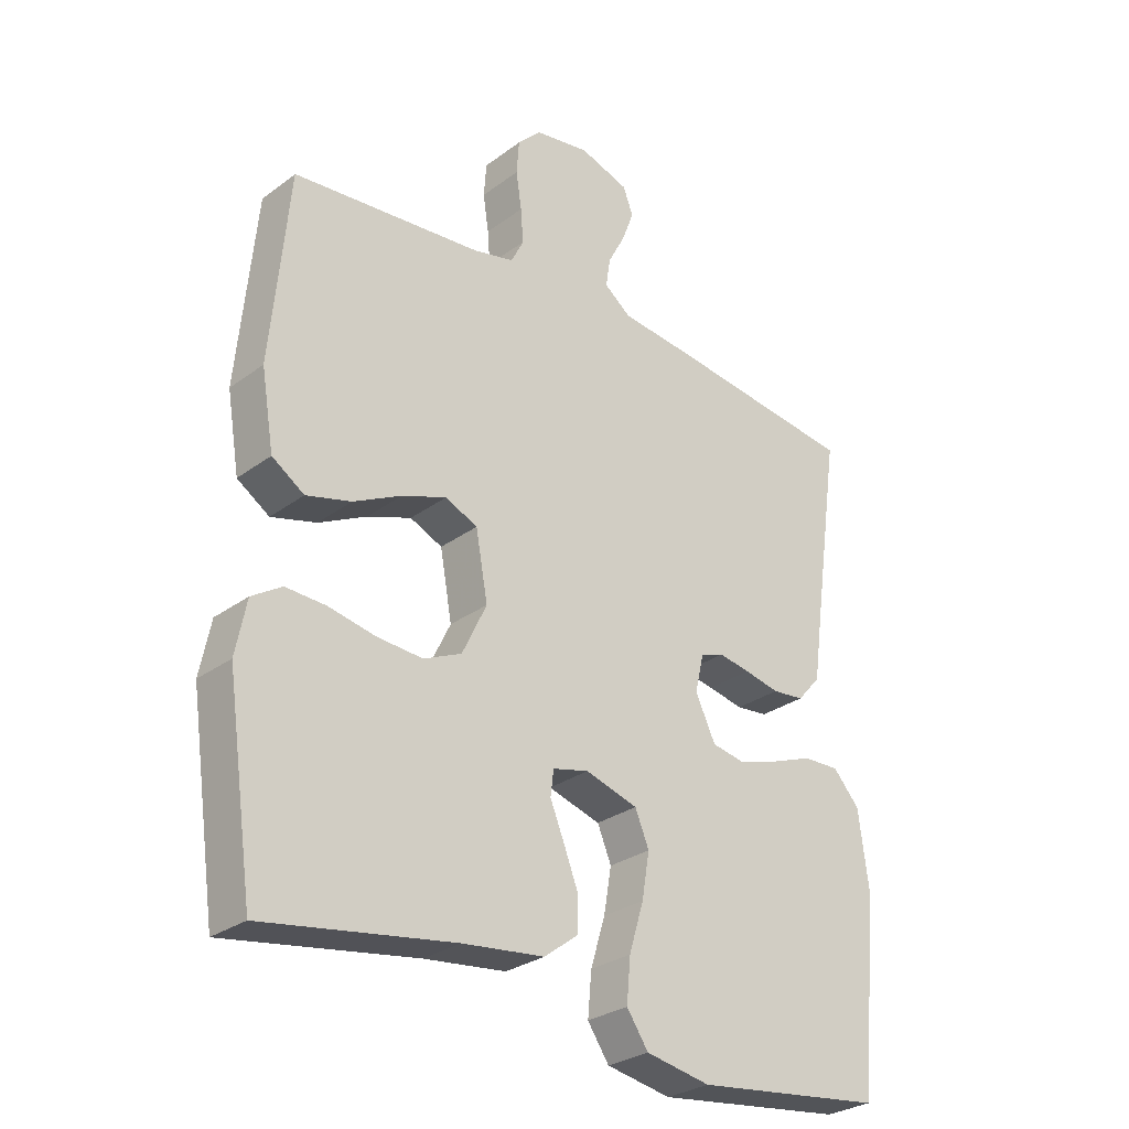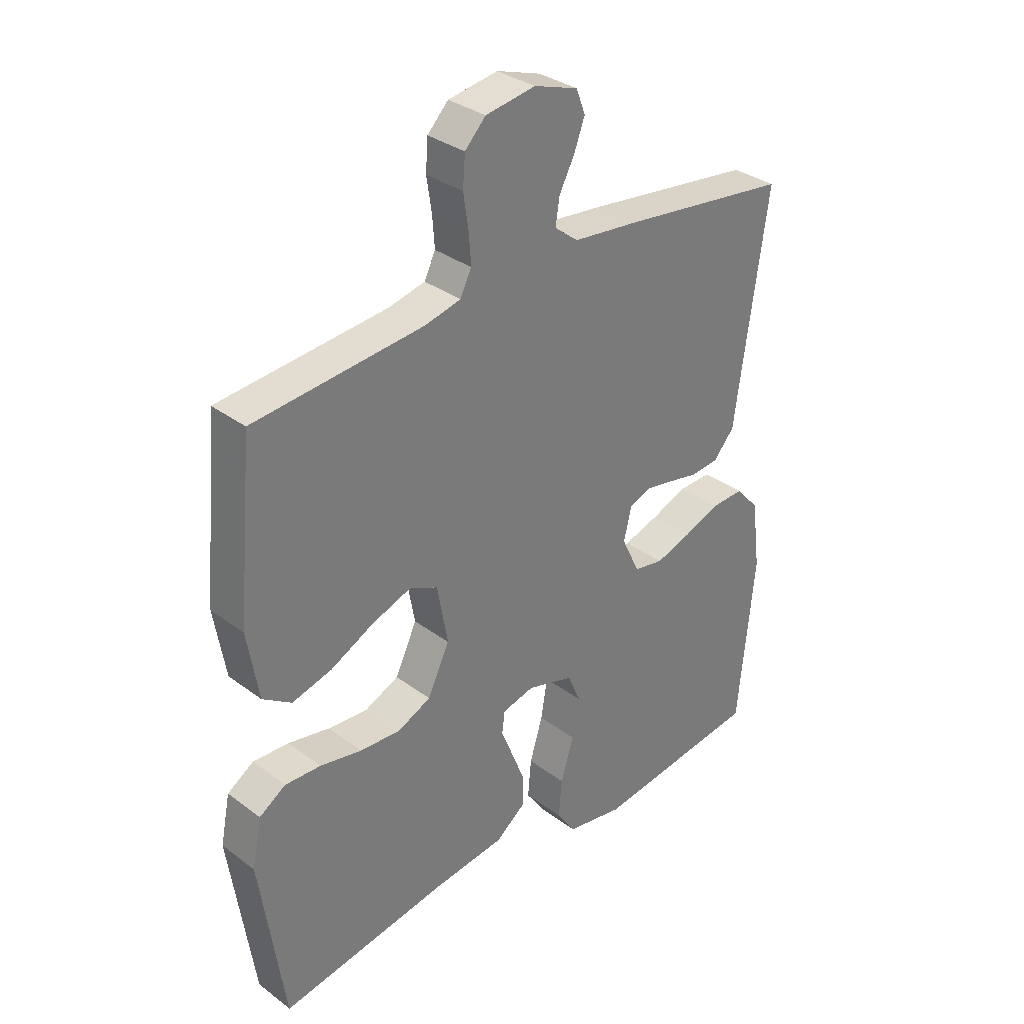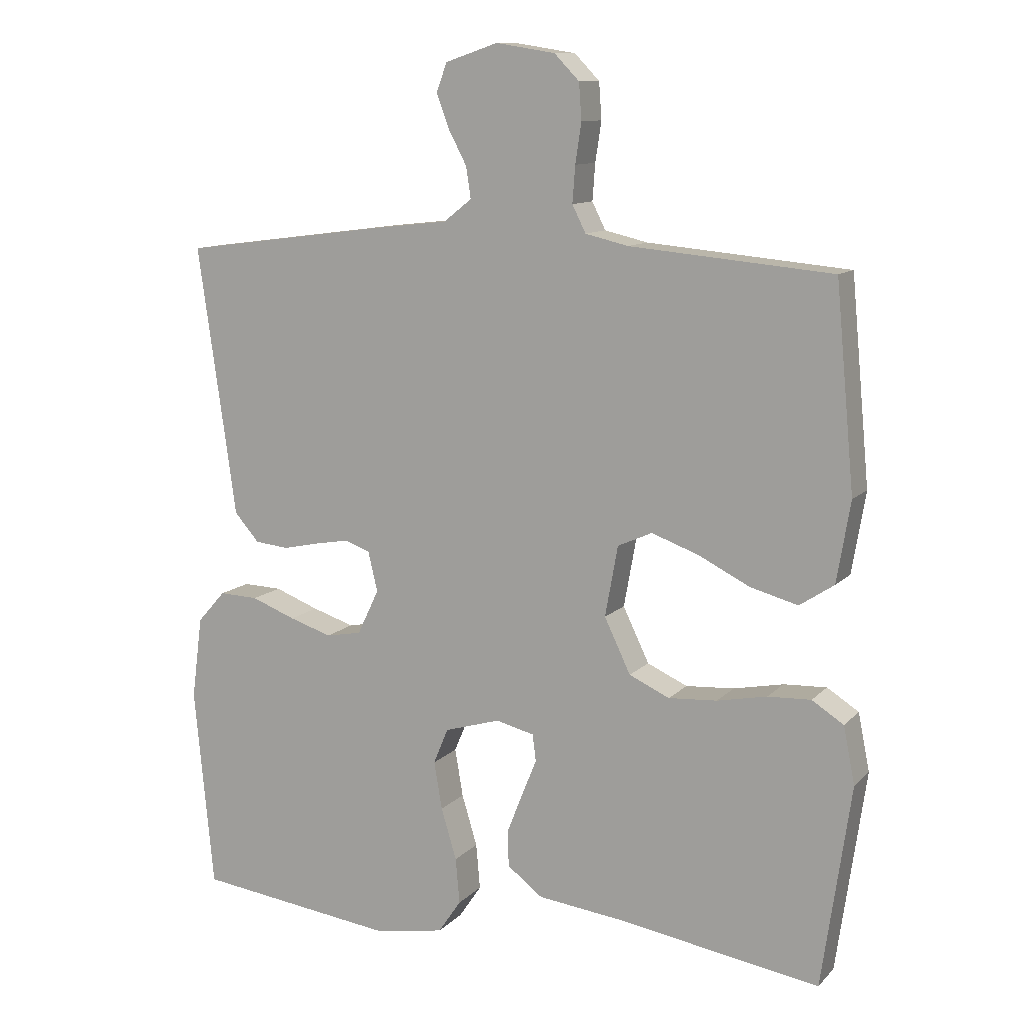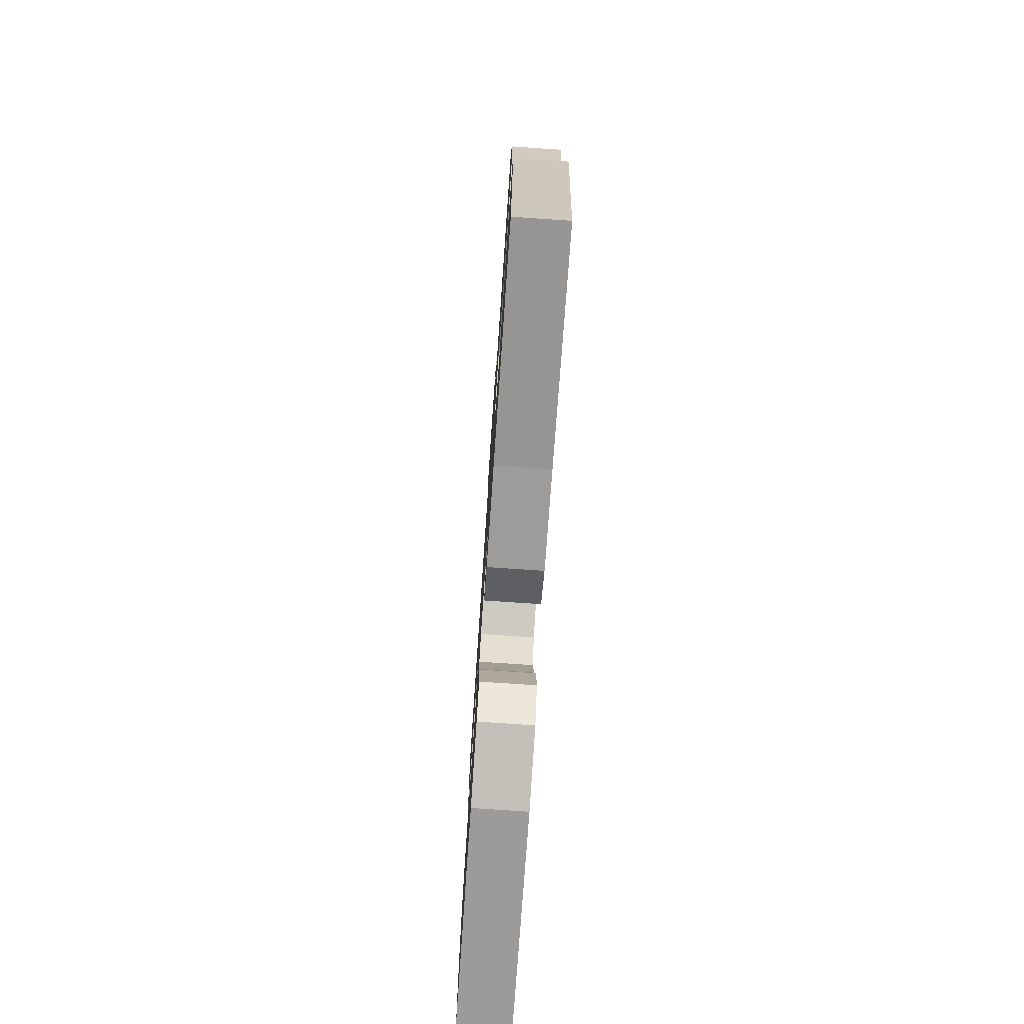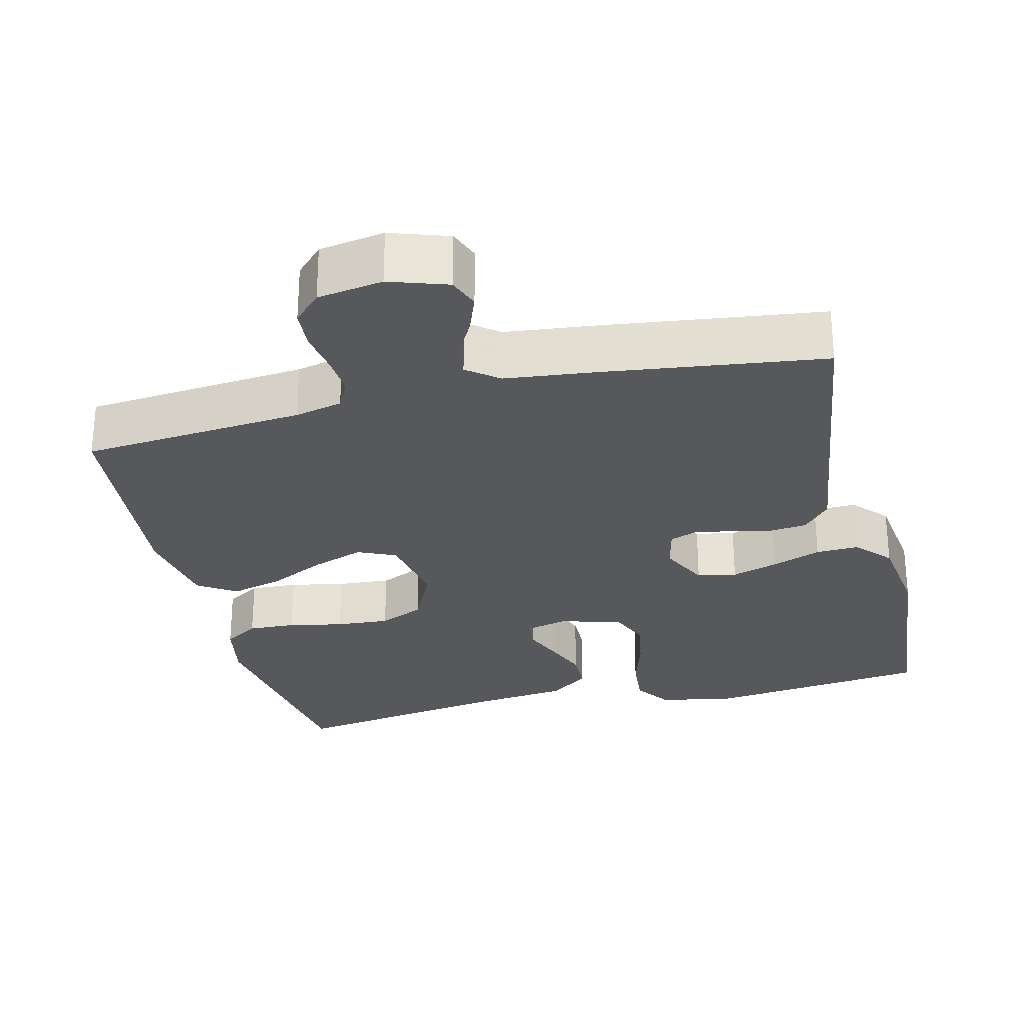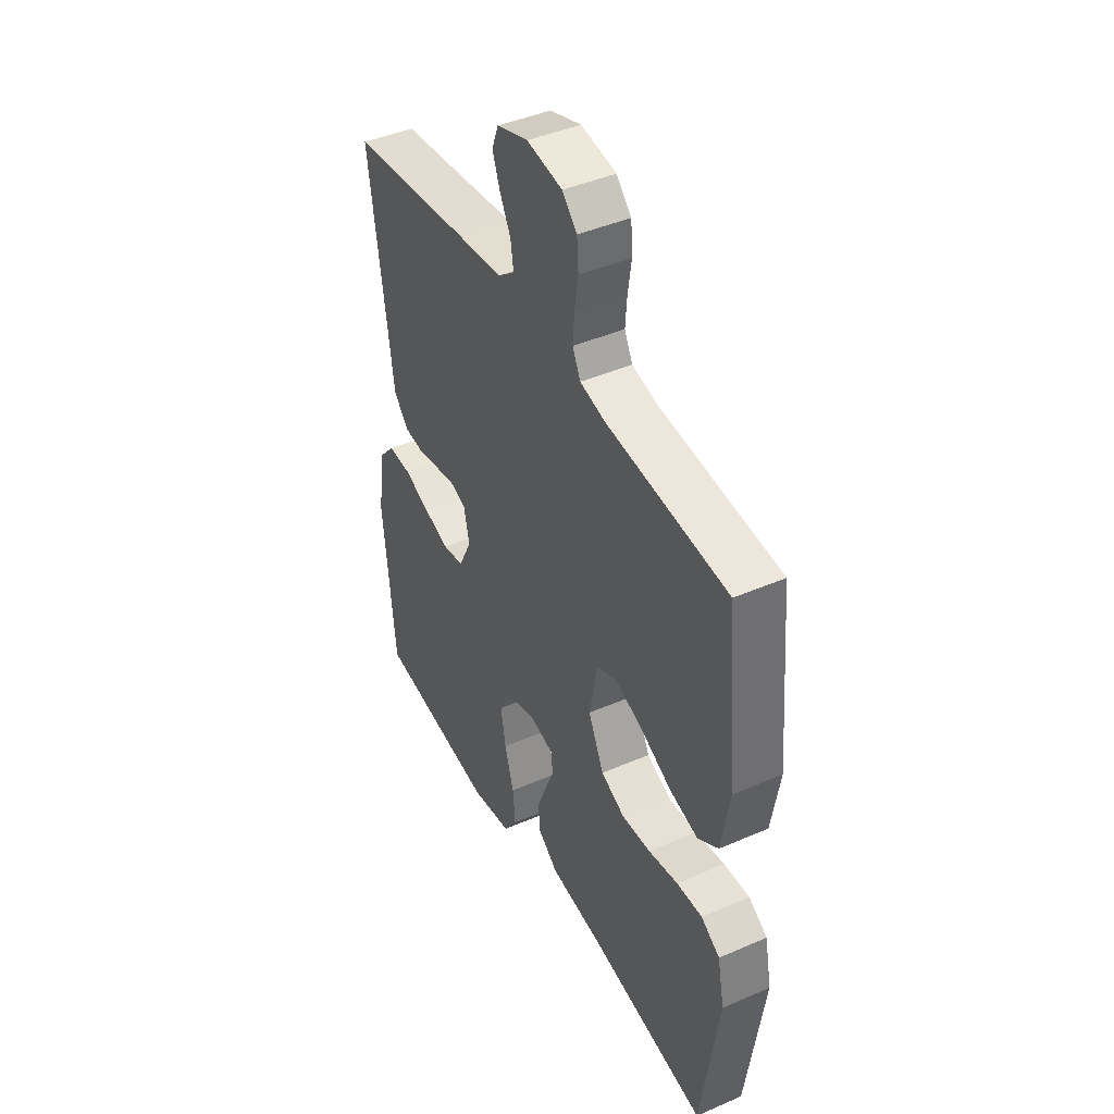
<metadata>
{"format":"obj","ext":"obj","renderer":"f3d","projection":"perspective","resolution":1024,"background":"white","views":[{"elev":-28.7,"azim":-42.3,"up":"+Z"},{"elev":33.2,"azim":-44.4,"up":"+Z"},{"elev":11.2,"azim":-154.7,"up":"+Z"},{"elev":-76.7,"azim":-93.9,"up":"+Z"},{"elev":-27.9,"azim":13.8,"up":"+Y"},{"elev":43.4,"azim":-117.1,"up":"+Z"}]}
</metadata>
<code>
v 0.5 0.07 -0.5
v 0.2 0.07 -0.537
v 0.098 0.07 -0.518
v 0.064 0.07 -0.468
v 0.07 0.07 -0.4
v 0.093 0.07 -0.324
v 0.105 0.07 -0.253
v 0.083 0.07 -0.2
v 0 0.07 -0.175
v -0.057 0.07 -0.189
v -0.062 0.07 -0.229
v -0.04 0.07 -0.283
v -0.017 0.07 -0.342
v -0.018 0.07 -0.397
v -0.071 0.07 -0.437
v -0.2 0.07 -0.452
v -0.5 0.07 -0.5
v -0.543 0.07 -0.2
v -0.526 0.07 -0.115
v -0.479 0.07 -0.085
v -0.415 0.07 -0.088
v -0.341 0.07 -0.103
v -0.269 0.07 -0.108
v -0.209 0.07 -0.081
v -0.17 0.07 0
v -0.189 0.07 0.105
v -0.24 0.07 0.128
v -0.31 0.07 0.103
v -0.386 0.07 0.065
v -0.457 0.07 0.046
v -0.508 0.07 0.08
v -0.528 0.07 0.2
v -0.5 0.07 0.5
v -0.2 0.07 0.527
v -0.136 0.07 0.542
v -0.116 0.07 0.582
v -0.12 0.07 0.636
v -0.129 0.07 0.695
v -0.125 0.07 0.749
v -0.088 0.07 0.787
v 0 0.07 0.801
v 0.078 0.07 0.775
v 0.094 0.07 0.733
v 0.075 0.07 0.682
v 0.048 0.07 0.631
v 0.041 0.07 0.585
v 0.083 0.07 0.552
v 0.2 0.07 0.539
v 0.5 0.07 0.5
v 0.457 0.07 0.2
v 0.443 0.07 0.099
v 0.406 0.07 0.057
v 0.356 0.07 0.052
v 0.3 0.07 0.064
v 0.25 0.07 0.073
v 0.213 0.07 0.059
v 0.199 0.07 0
v 0.231 0.07 -0.067
v 0.284 0.07 -0.077
v 0.347 0.07 -0.057
v 0.413 0.07 -0.032
v 0.471 0.07 -0.03
v 0.513 0.07 -0.077
v 0.529 0.07 -0.2
v 0.5 0 -0.5
v 0.2 0 -0.537
v 0.098 0 -0.518
v 0.064 0 -0.468
v 0.07 0 -0.4
v 0.093 0 -0.324
v 0.105 0 -0.253
v 0.083 0 -0.2
v 0 0 -0.175
v -0.057 0 -0.189
v -0.062 0 -0.229
v -0.04 0 -0.283
v -0.017 0 -0.342
v -0.018 0 -0.397
v -0.071 0 -0.437
v -0.2 0 -0.452
v -0.5 0 -0.5
v -0.543 0 -0.2
v -0.526 0 -0.115
v -0.479 0 -0.085
v -0.415 0 -0.088
v -0.341 0 -0.103
v -0.269 0 -0.108
v -0.209 0 -0.081
v -0.17 0 0
v -0.189 0 0.105
v -0.24 0 0.128
v -0.31 0 0.103
v -0.386 0 0.065
v -0.457 0 0.046
v -0.508 0 0.08
v -0.528 0 0.2
v -0.5 0 0.5
v -0.2 0 0.527
v -0.136 0 0.542
v -0.116 0 0.582
v -0.12 0 0.636
v -0.129 0 0.695
v -0.125 0 0.749
v -0.088 0 0.787
v 0 0 0.801
v 0.078 0 0.775
v 0.094 0 0.733
v 0.075 0 0.682
v 0.048 0 0.631
v 0.041 0 0.585
v 0.083 0 0.552
v 0.2 0 0.539
v 0.5 0 0.5
v 0.457 0 0.2
v 0.443 0 0.099
v 0.406 0 0.057
v 0.356 0 0.052
v 0.3 0 0.064
v 0.25 0 0.073
v 0.213 0 0.059
v 0.199 0 0
v 0.231 0 -0.067
v 0.284 0 -0.077
v 0.347 0 -0.057
v 0.413 0 -0.032
v 0.471 0 -0.03
v 0.513 0 -0.077
v 0.529 0 -0.2
f 4 5 6
f 3 4 6
f 2 3 6
f 1 2 6
f 64 1 6
f 63 64 6
f 62 63 6
f 61 62 6
f 60 61 6
f 59 60 6 7
f 58 59 7 8
f 57 58 8 9
f 56 57 9 10
f 52 53 54
f 51 52 54
f 50 51 54
f 50 54 55
f 49 50 55
f 48 49 55
f 47 48 55
f 46 47 55 56
f 43 44 45
f 42 43 45
f 41 42 45
f 40 41 45
f 39 40 45
f 38 39 45
f 37 38 45
f 36 37 45 46
f 46 56 10
f 36 46 10
f 35 36 10
f 32 33 34
f 31 32 34
f 30 31 34
f 29 30 34
f 28 29 34
f 27 28 34 35
f 20 21 22
f 19 20 22
f 18 19 22
f 17 18 22
f 16 17 22
f 16 22 23
f 15 16 23
f 14 15 23
f 13 14 23
f 12 13 23
f 11 12 23
f 10 11 23 24
f 26 27 35
f 25 26 35 10
f 10 24 25
f 70 69 68
f 70 68 67
f 70 67 66
f 70 66 65
f 70 65 128
f 70 128 127
f 70 127 126
f 70 126 125
f 70 125 124
f 71 70 124 123
f 72 71 123 122
f 73 72 122 121
f 74 73 121 120
f 118 117 116
f 118 116 115
f 118 115 114
f 119 118 114
f 119 114 113
f 119 113 112
f 119 112 111
f 120 119 111 110
f 109 108 107
f 109 107 106
f 109 106 105
f 109 105 104
f 109 104 103
f 109 103 102
f 109 102 101
f 110 109 101 100
f 74 120 110
f 74 110 100
f 74 100 99
f 98 97 96
f 98 96 95
f 98 95 94
f 98 94 93
f 98 93 92
f 99 98 92 91
f 86 85 84
f 86 84 83
f 86 83 82
f 86 82 81
f 86 81 80
f 87 86 80
f 87 80 79
f 87 79 78
f 87 78 77
f 87 77 76
f 87 76 75
f 88 87 75 74
f 99 91 90
f 74 99 90 89
f 89 88 74
f 1 65 66 2
f 2 66 67 3
f 3 67 68 4
f 4 68 69 5
f 5 69 70 6
f 6 70 71 7
f 7 71 72 8
f 8 72 73 9
f 9 73 74 10
f 10 74 75 11
f 11 75 76 12
f 12 76 77 13
f 13 77 78 14
f 14 78 79 15
f 15 79 80 16
f 16 80 81 17
f 17 81 82 18
f 18 82 83 19
f 19 83 84 20
f 20 84 85 21
f 21 85 86 22
f 22 86 87 23
f 23 87 88 24
f 24 88 89 25
f 25 89 90 26
f 26 90 91 27
f 27 91 92 28
f 28 92 93 29
f 29 93 94 30
f 30 94 95 31
f 31 95 96 32
f 32 96 97 33
f 33 97 98 34
f 34 98 99 35
f 35 99 100 36
f 36 100 101 37
f 37 101 102 38
f 38 102 103 39
f 39 103 104 40
f 40 104 105 41
f 41 105 106 42
f 42 106 107 43
f 43 107 108 44
f 44 108 109 45
f 45 109 110 46
f 46 110 111 47
f 47 111 112 48
f 48 112 113 49
f 49 113 114 50
f 50 114 115 51
f 51 115 116 52
f 52 116 117 53
f 53 117 118 54
f 54 118 119 55
f 55 119 120 56
f 56 120 121 57
f 57 121 122 58
f 58 122 123 59
f 59 123 124 60
f 60 124 125 61
f 61 125 126 62
f 62 126 127 63
f 63 127 128 64
f 64 128 65 1

</code>
